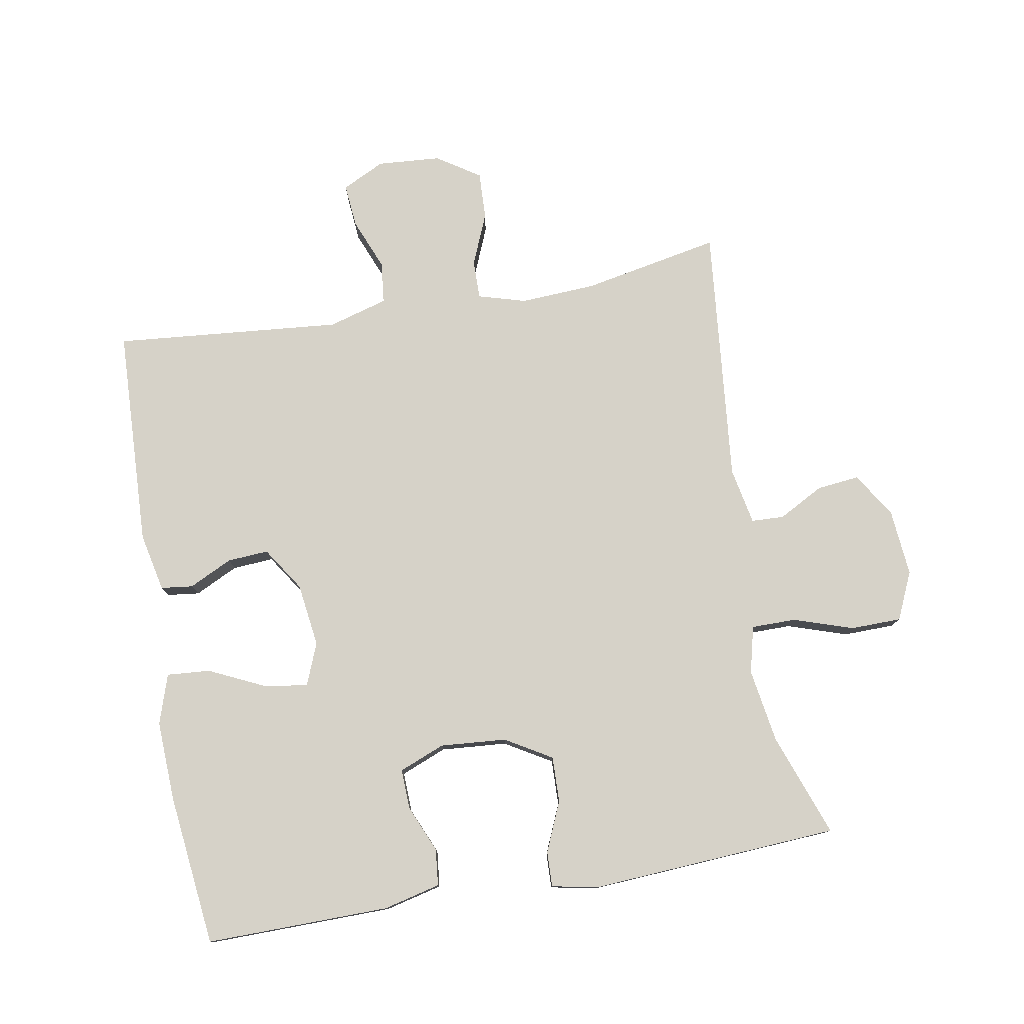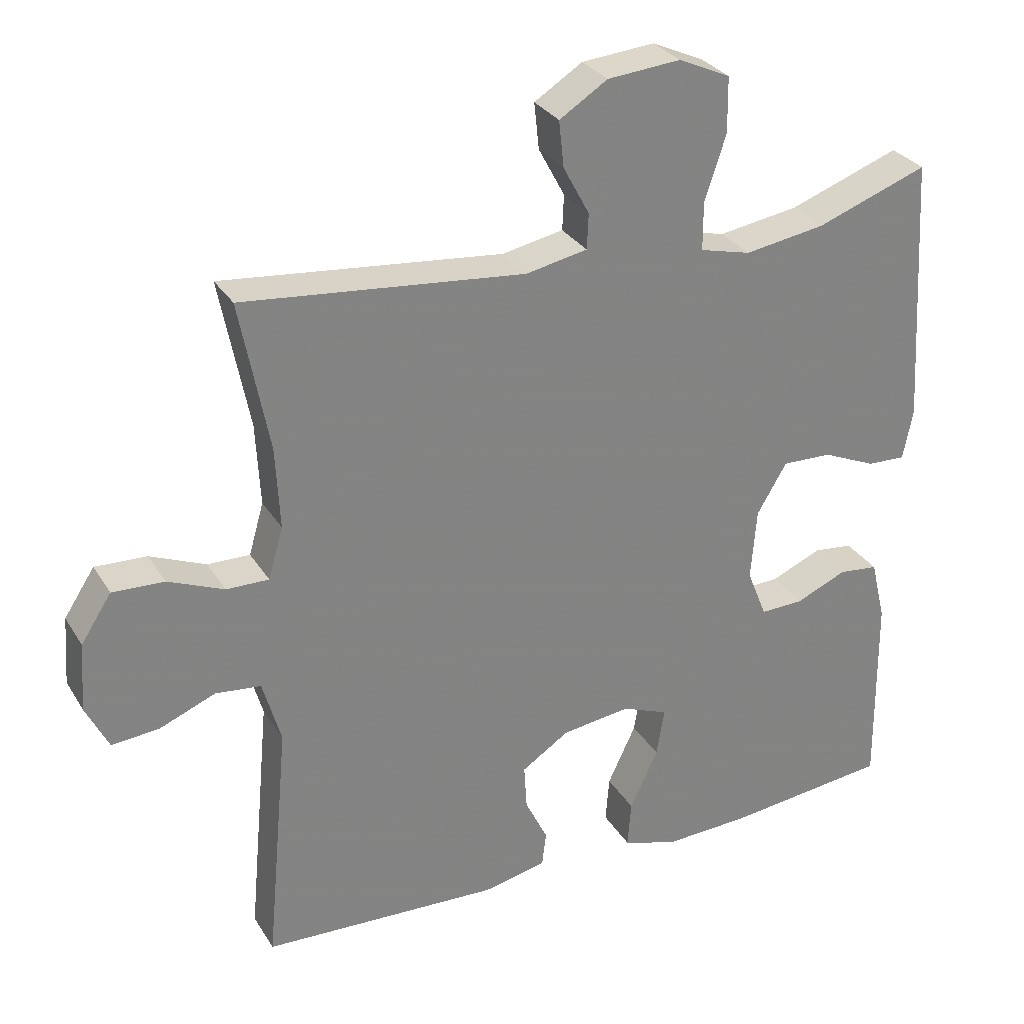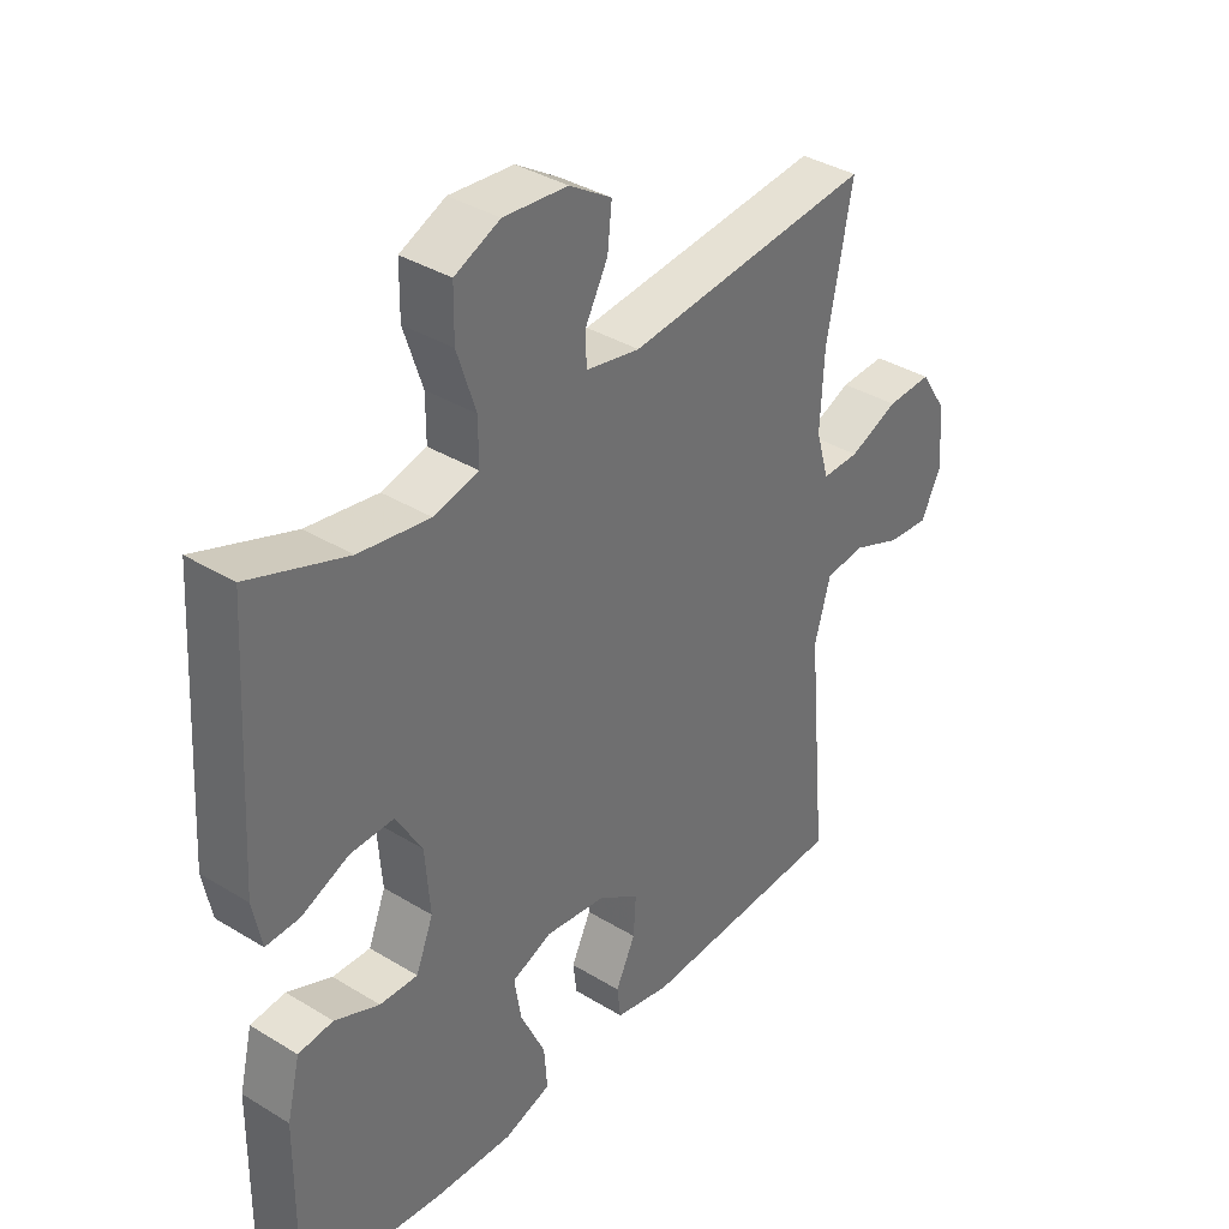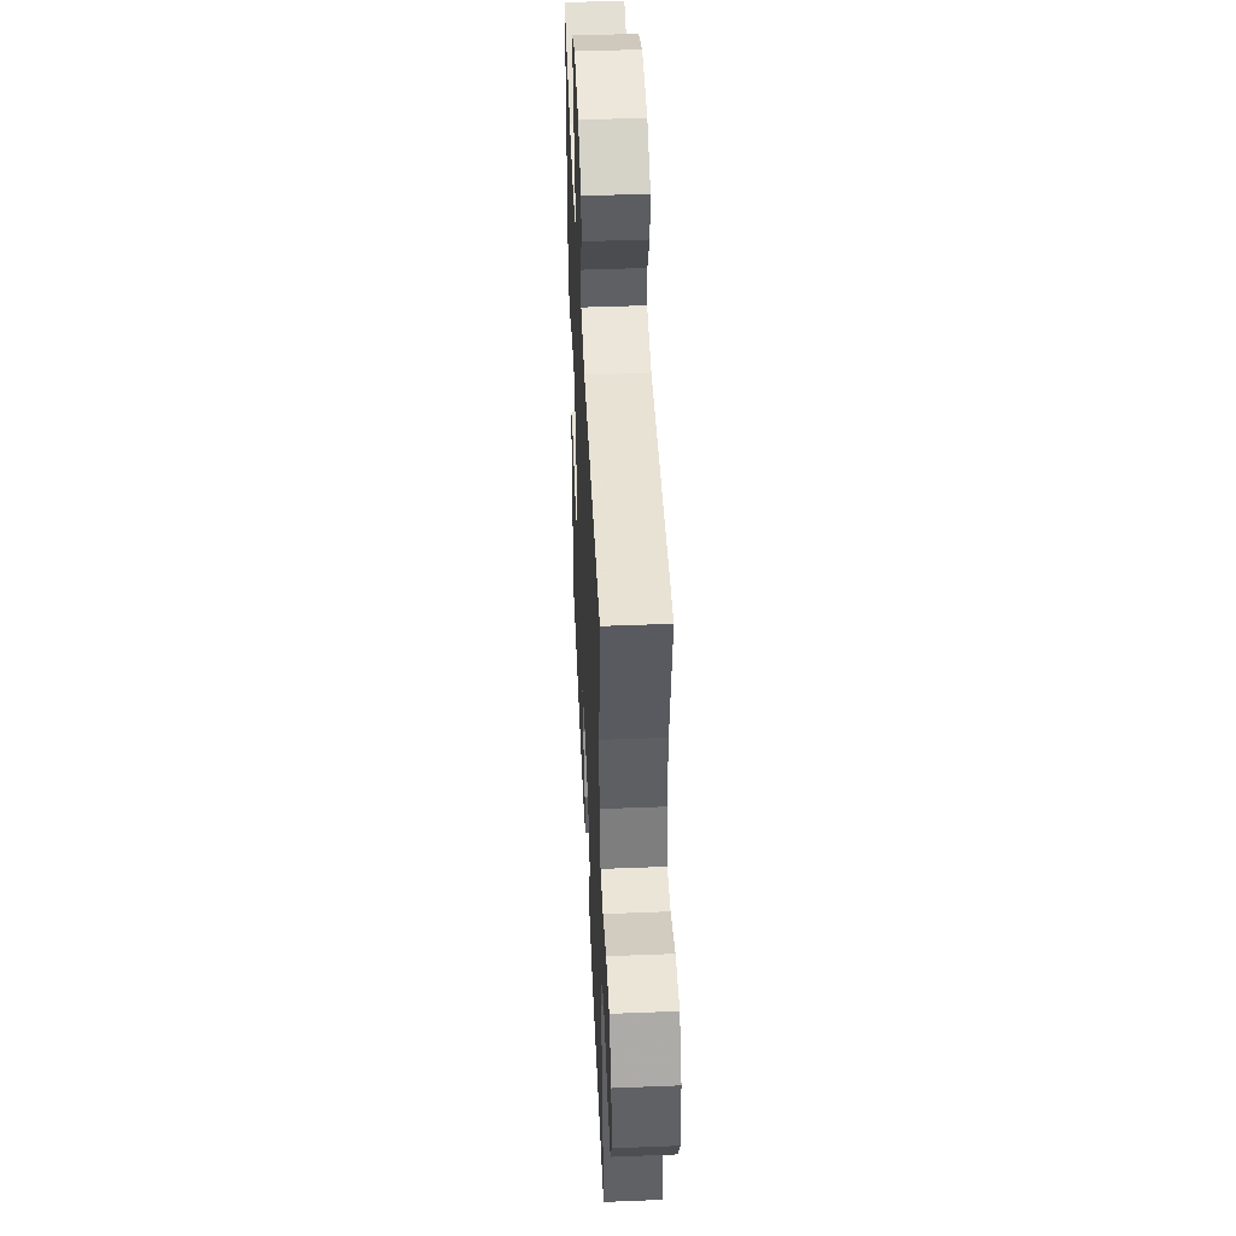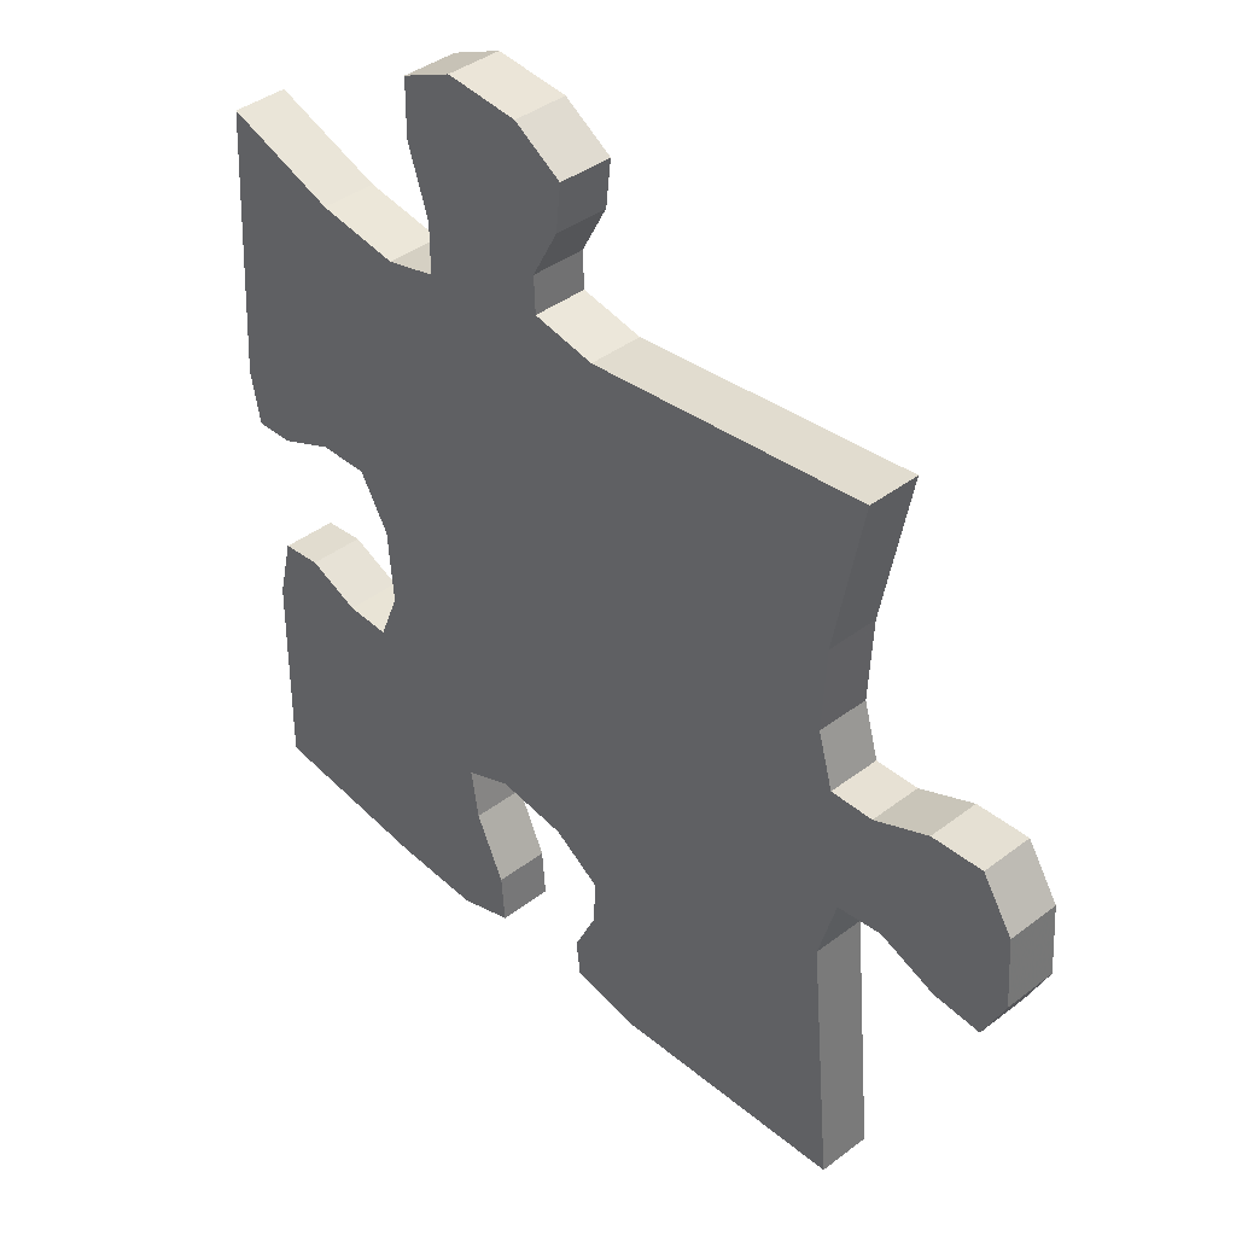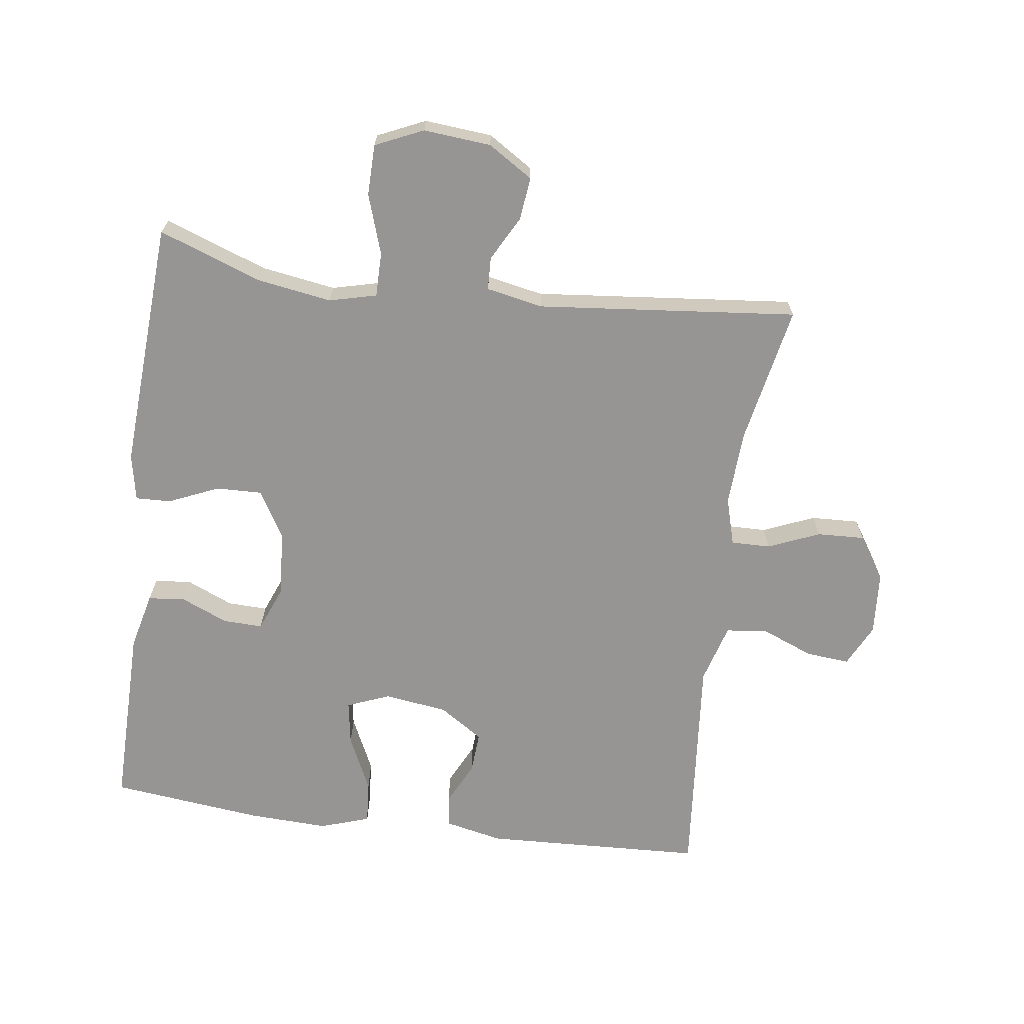
<metadata>
{"format":"obj","ext":"obj","renderer":"f3d","projection":"perspective","resolution":1024,"background":"white","views":[{"elev":78.3,"azim":-100.0,"up":"+Y"},{"elev":29.7,"azim":154.0,"up":"+Z"},{"elev":36.8,"azim":-51.6,"up":"+Z"},{"elev":46.8,"azim":87.4,"up":"+Z"},{"elev":40.5,"azim":47.0,"up":"+Z"},{"elev":-67.5,"azim":-7.7,"up":"+Y"}]}
</metadata>
<code>
v 0.5 0.07 -0.5
v 0.163 0.07 -0.515
v 0.074 0.07 -0.496
v 0.068 0.07 -0.447
v 0.1 0.07 -0.381
v 0.104 0.07 -0.318
v 0.037 0.07 -0.274
v -0.06 0.07 -0.261
v -0.125 0.07 -0.287
v -0.114 0.07 -0.355
v -0.074 0.07 -0.44
v -0.069 0.07 -0.506
v -0.145 0.07 -0.531
v -0.268 0.07 -0.526
v -0.5 0.07 -0.5
v -0.497 0.07 -0.218
v -0.476 0.07 -0.131
v -0.42 0.07 -0.125
v -0.348 0.07 -0.156
v -0.287 0.07 -0.158
v -0.259 0.07 -0.088
v -0.267 0.07 0.013
v -0.309 0.07 0.084
v -0.379 0.07 0.082
v -0.455 0.07 0.049
v -0.509 0.07 0.047
v -0.523 0.07 0.118
v -0.5 0.07 0.5
v -0.343 0.07 0.443
v -0.229 0.07 0.425
v -0.157 0.07 0.443
v -0.157 0.07 0.511
v -0.187 0.07 0.602
v -0.186 0.07 0.68
v -0.113 0.07 0.713
v -0.01 0.07 0.704
v 0.058 0.07 0.661
v 0.051 0.07 0.596
v 0.014 0.07 0.527
v 0.016 0.07 0.477
v 0.103 0.07 0.46
v 0.5 0.07 0.5
v 0.459 0.07 0.289
v 0.453 0.07 0.173
v 0.474 0.07 0.1
v 0.534 0.07 0.101
v 0.613 0.07 0.134
v 0.686 0.07 0.137
v 0.729 0.07 0.071
v 0.736 0.07 -0.026
v 0.704 0.07 -0.091
v 0.637 0.07 -0.085
v 0.558 0.07 -0.053
v 0.494 0.07 -0.06
v 0.468 0.07 -0.151
v 0.5 0 -0.5
v 0.163 0 -0.515
v 0.074 0 -0.496
v 0.068 0 -0.447
v 0.1 0 -0.381
v 0.104 0 -0.318
v 0.037 0 -0.274
v -0.06 0 -0.261
v -0.125 0 -0.287
v -0.114 0 -0.355
v -0.074 0 -0.44
v -0.069 0 -0.506
v -0.145 0 -0.531
v -0.268 0 -0.526
v -0.5 0 -0.5
v -0.497 0 -0.218
v -0.476 0 -0.131
v -0.42 0 -0.125
v -0.348 0 -0.156
v -0.287 0 -0.158
v -0.259 0 -0.088
v -0.267 0 0.013
v -0.309 0 0.084
v -0.379 0 0.082
v -0.455 0 0.049
v -0.509 0 0.047
v -0.523 0 0.118
v -0.5 0 0.5
v -0.343 0 0.443
v -0.229 0 0.425
v -0.157 0 0.443
v -0.157 0 0.511
v -0.187 0 0.602
v -0.186 0 0.68
v -0.113 0 0.713
v -0.01 0 0.704
v 0.058 0 0.661
v 0.051 0 0.596
v 0.014 0 0.527
v 0.016 0 0.477
v 0.103 0 0.46
v 0.5 0 0.5
v 0.459 0 0.289
v 0.453 0 0.173
v 0.474 0 0.1
v 0.534 0 0.101
v 0.613 0 0.134
v 0.686 0 0.137
v 0.729 0 0.071
v 0.736 0 -0.026
v 0.704 0 -0.091
v 0.637 0 -0.085
v 0.558 0 -0.053
v 0.494 0 -0.06
v 0.468 0 -0.151
f 50 51 52 53
f 50 53 54
f 49 50 54
f 46 47 48 49
f 45 46 49 54
f 44 45 54 55
f 41 42 43
f 40 41 43 44
f 36 37 38 39
f 36 39 40
f 35 36 40
f 32 33 34 35
f 31 32 35 40
f 30 31 40 44
f 26 27 28 29
f 24 25 26 29
f 23 24 29 30
f 22 23 30 44
f 16 17 18 19
f 16 19 20
f 15 16 20
f 14 15 20
f 13 14 20 21
f 10 11 12 13
f 9 10 13 21
f 2 3 4 5
f 55 1 2 5
f 55 5 6
f 44 55 6 7
f 22 44 7 8
f 8 9 21 22
f 108 107 106 105
f 109 108 105
f 109 105 104
f 104 103 102 101
f 109 104 101 100
f 110 109 100 99
f 98 97 96
f 99 98 96 95
f 94 93 92 91
f 95 94 91
f 95 91 90
f 90 89 88 87
f 95 90 87 86
f 99 95 86 85
f 84 83 82 81
f 84 81 80 79
f 85 84 79 78
f 99 85 78 77
f 74 73 72 71
f 75 74 71
f 75 71 70
f 75 70 69
f 76 75 69 68
f 68 67 66 65
f 76 68 65 64
f 60 59 58 57
f 60 57 56 110
f 61 60 110
f 62 61 110 99
f 63 62 99 77
f 77 76 64 63
f 1 56 57 2
f 2 57 58 3
f 3 58 59 4
f 4 59 60 5
f 5 60 61 6
f 6 61 62 7
f 7 62 63 8
f 8 63 64 9
f 9 64 65 10
f 10 65 66 11
f 11 66 67 12
f 12 67 68 13
f 13 68 69 14
f 14 69 70 15
f 15 70 71 16
f 16 71 72 17
f 17 72 73 18
f 18 73 74 19
f 19 74 75 20
f 20 75 76 21
f 21 76 77 22
f 22 77 78 23
f 23 78 79 24
f 24 79 80 25
f 25 80 81 26
f 26 81 82 27
f 27 82 83 28
f 28 83 84 29
f 29 84 85 30
f 30 85 86 31
f 31 86 87 32
f 32 87 88 33
f 33 88 89 34
f 34 89 90 35
f 35 90 91 36
f 36 91 92 37
f 37 92 93 38
f 38 93 94 39
f 39 94 95 40
f 40 95 96 41
f 41 96 97 42
f 42 97 98 43
f 43 98 99 44
f 44 99 100 45
f 45 100 101 46
f 46 101 102 47
f 47 102 103 48
f 48 103 104 49
f 49 104 105 50
f 50 105 106 51
f 51 106 107 52
f 52 107 108 53
f 53 108 109 54
f 54 109 110 55
f 55 110 56 1

</code>
